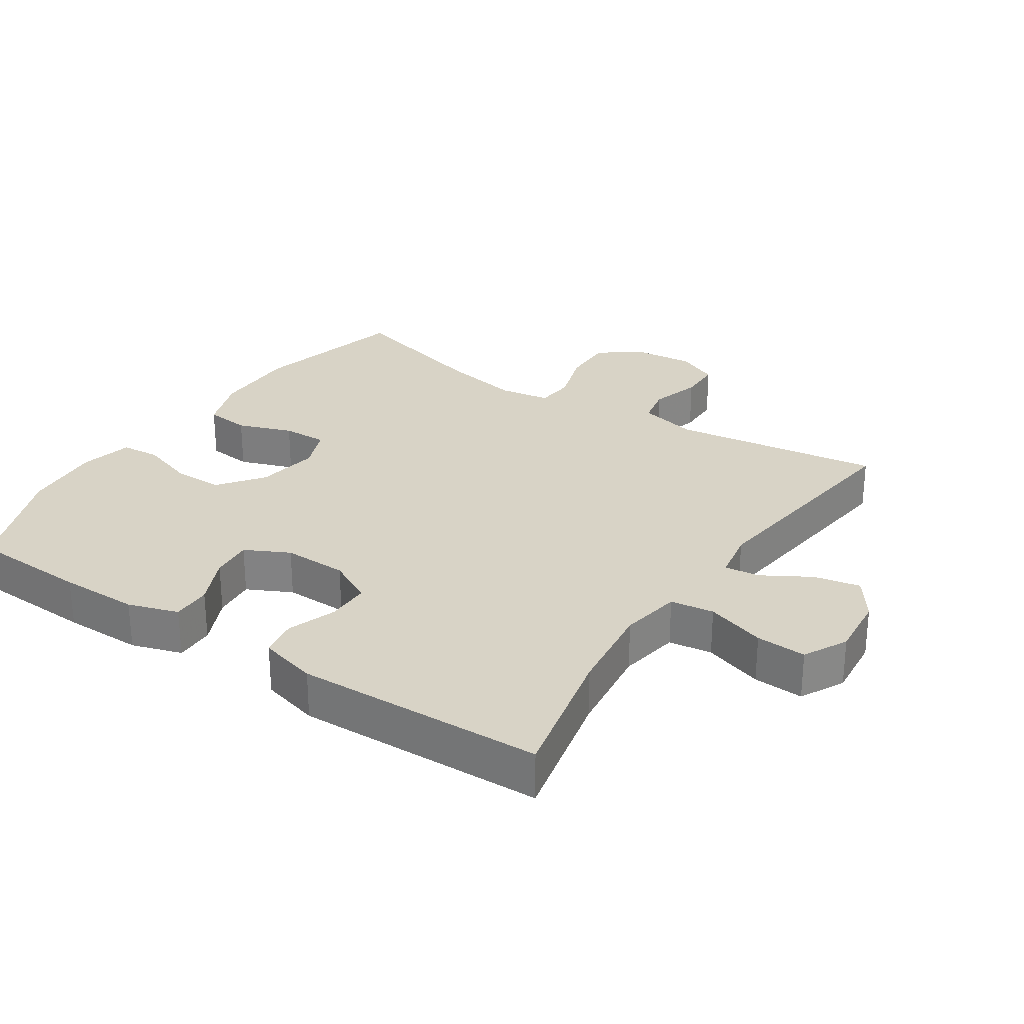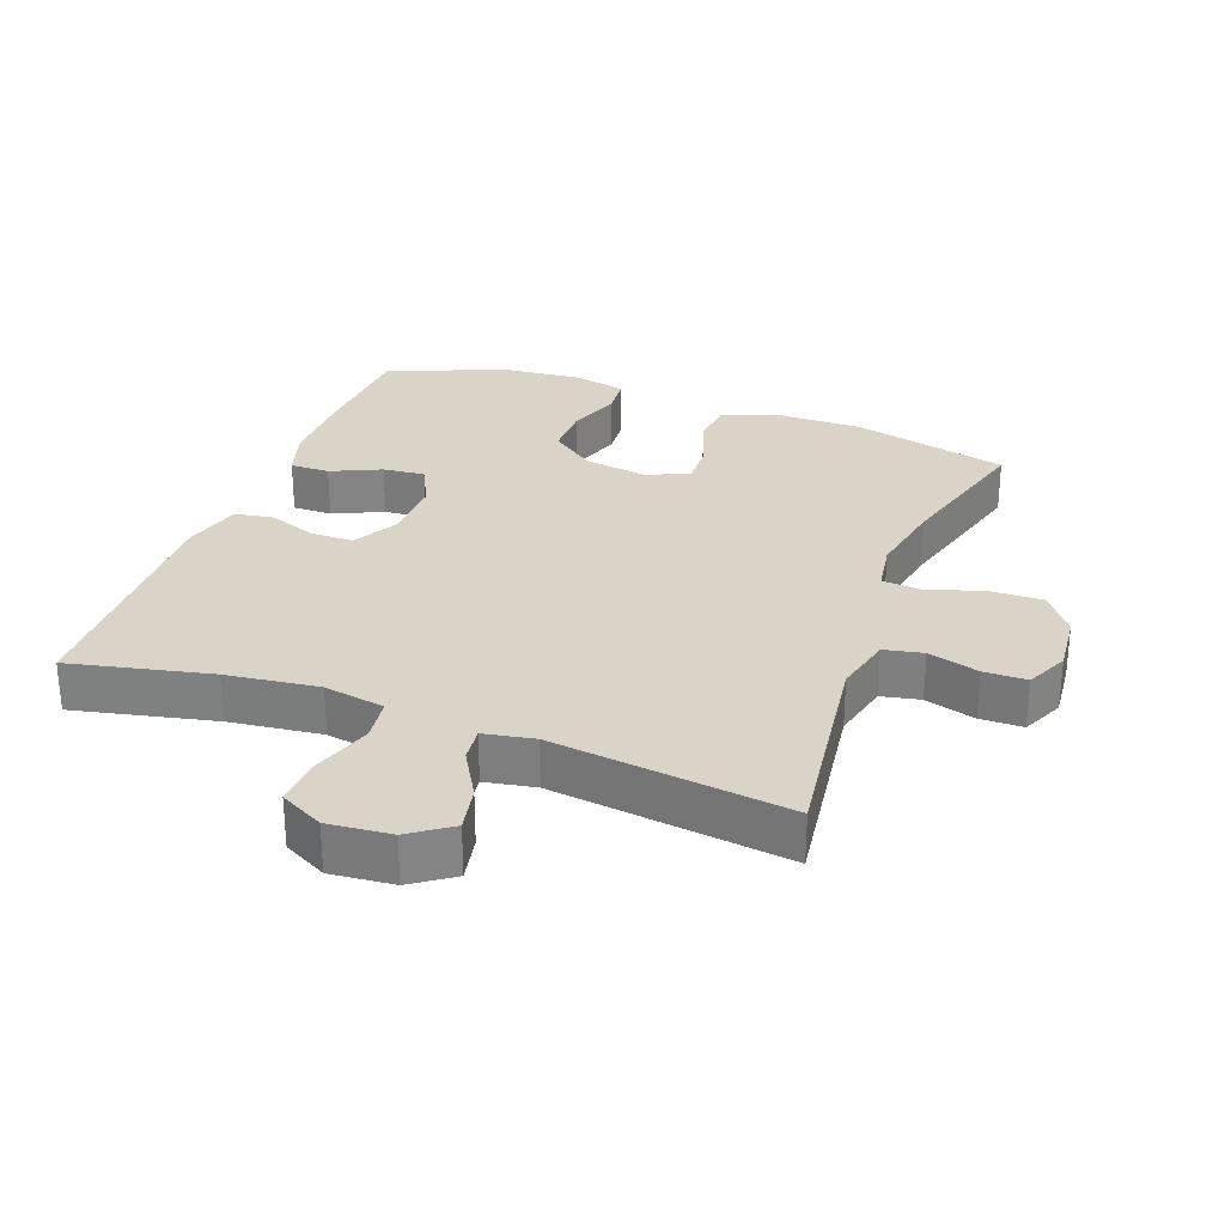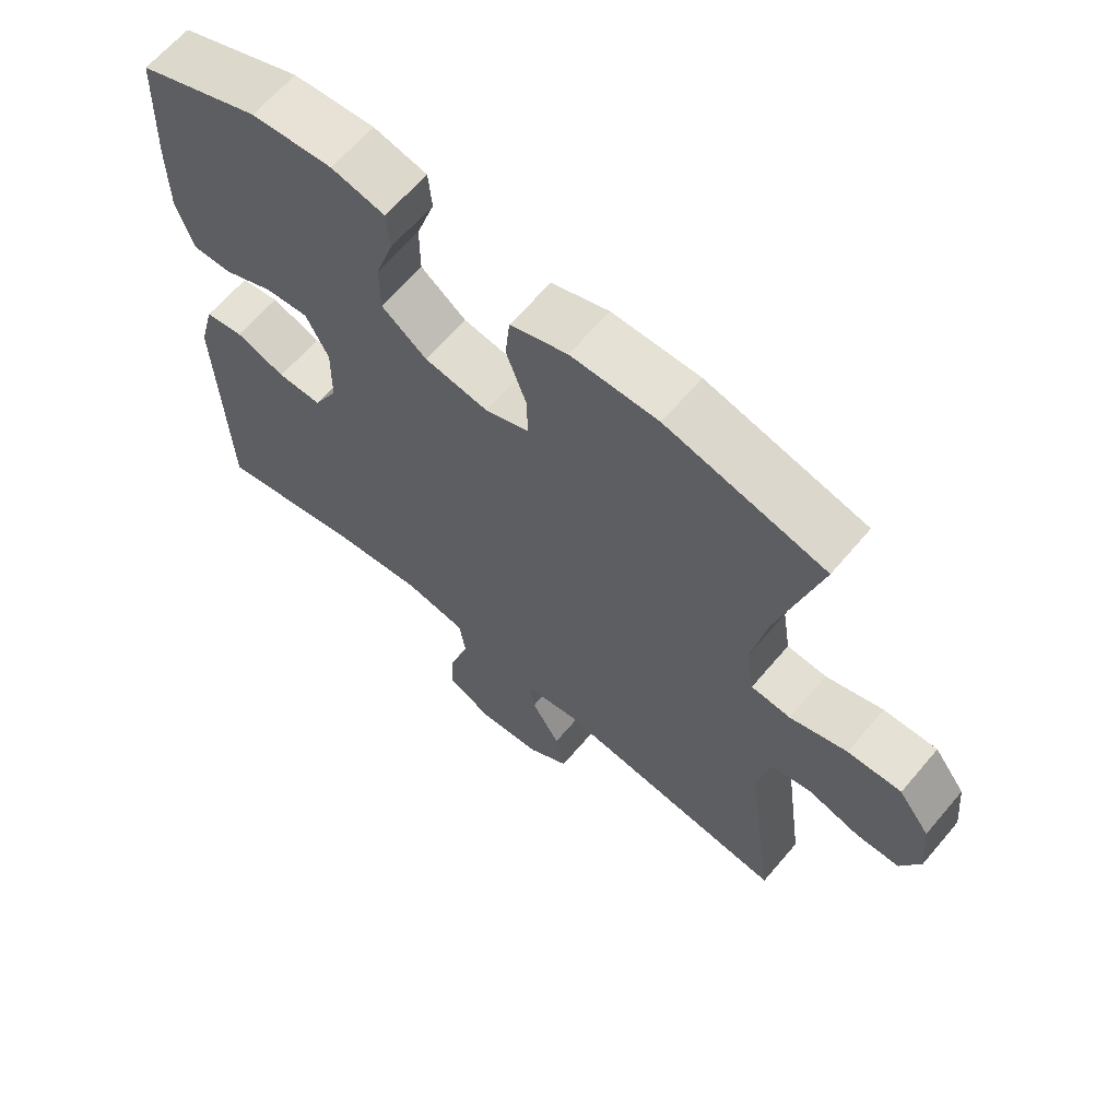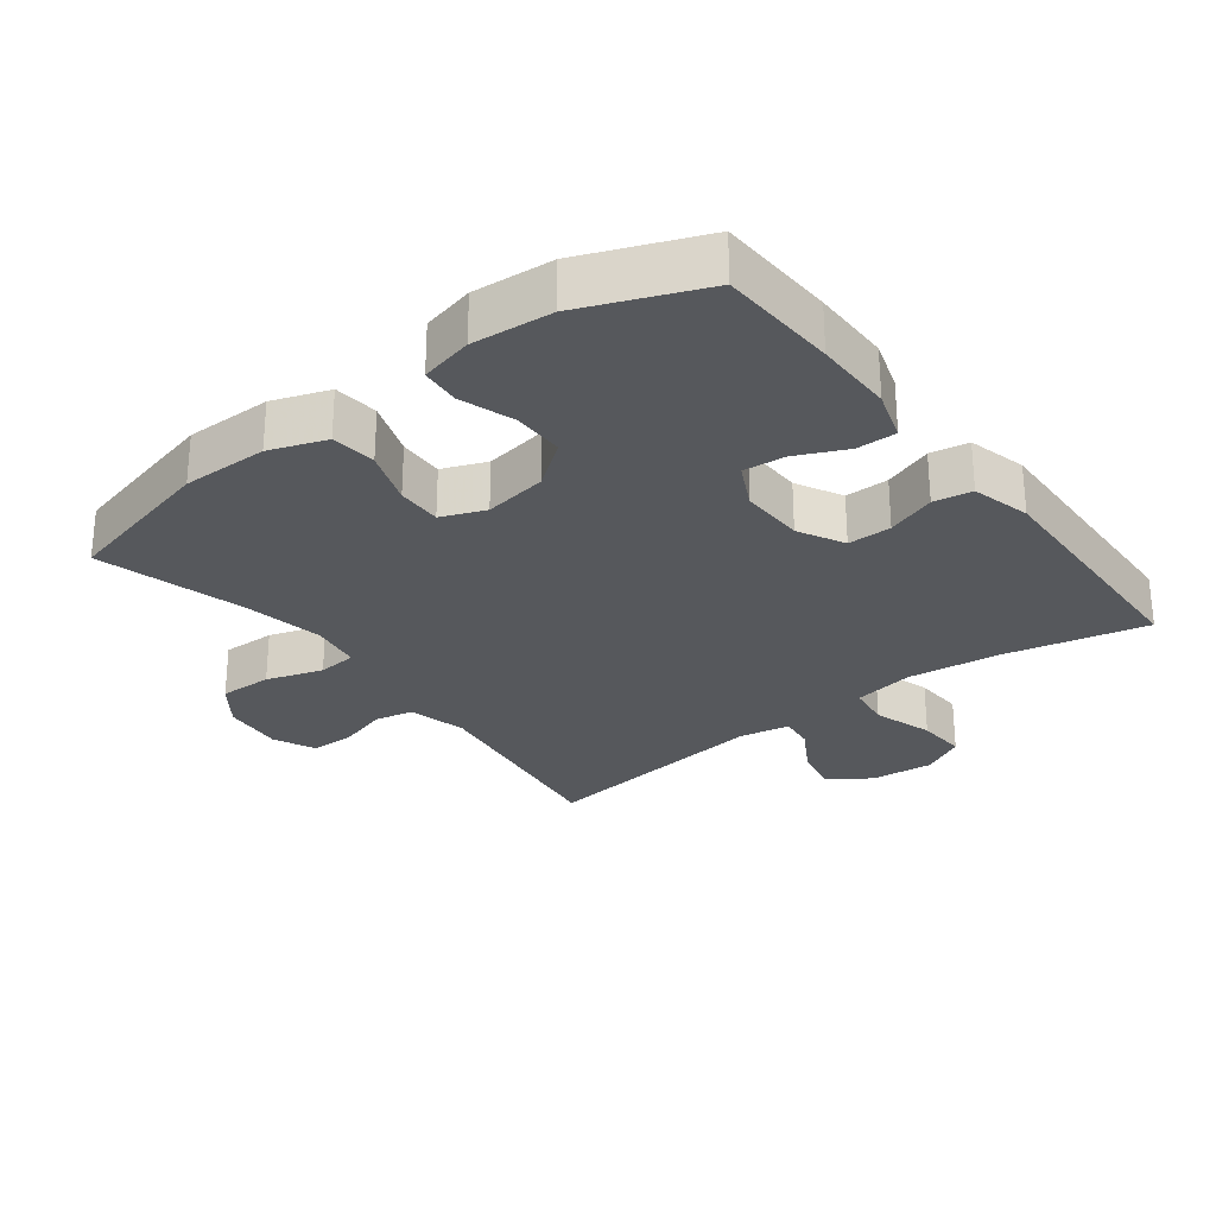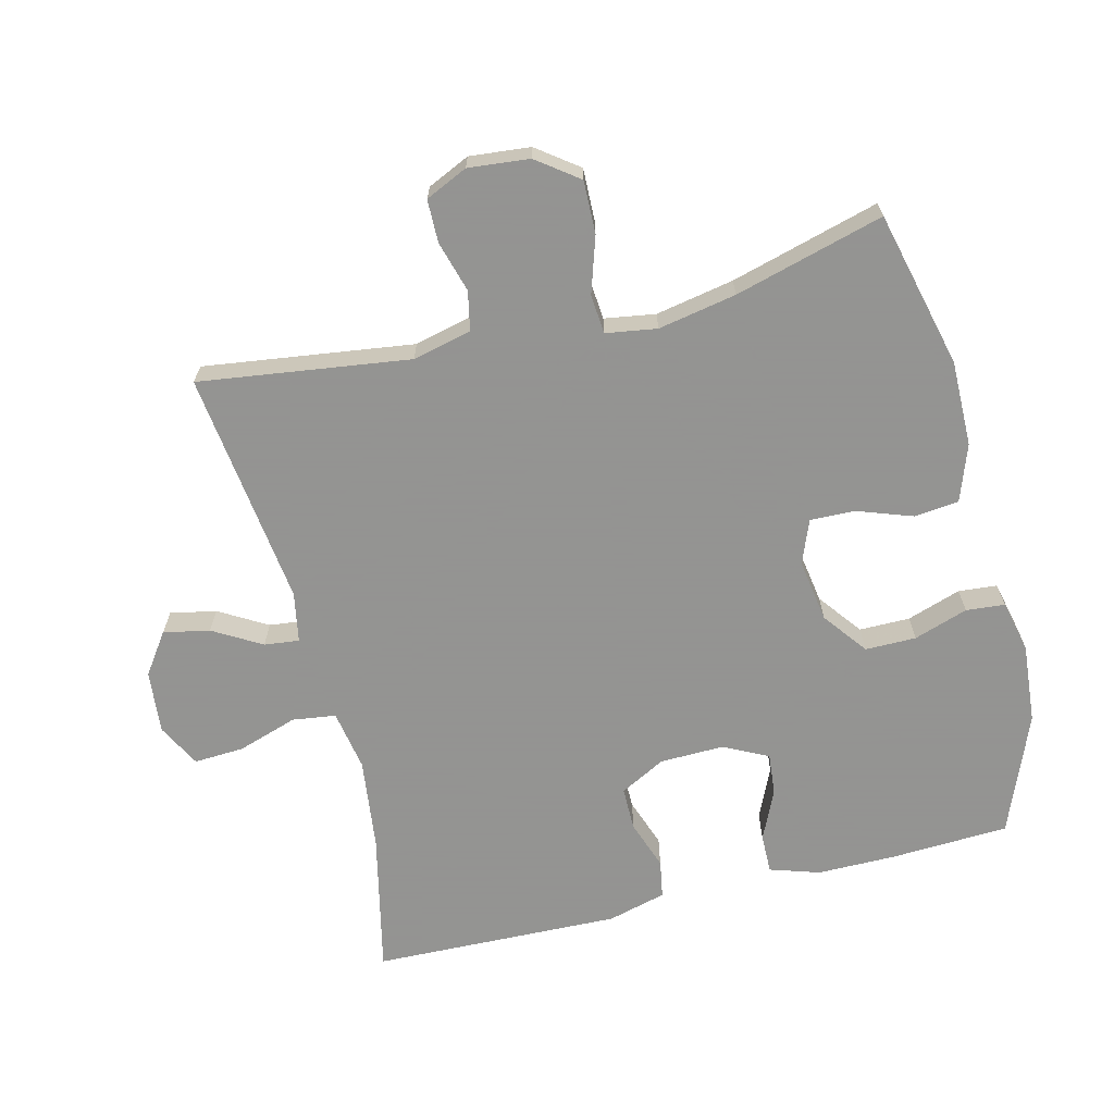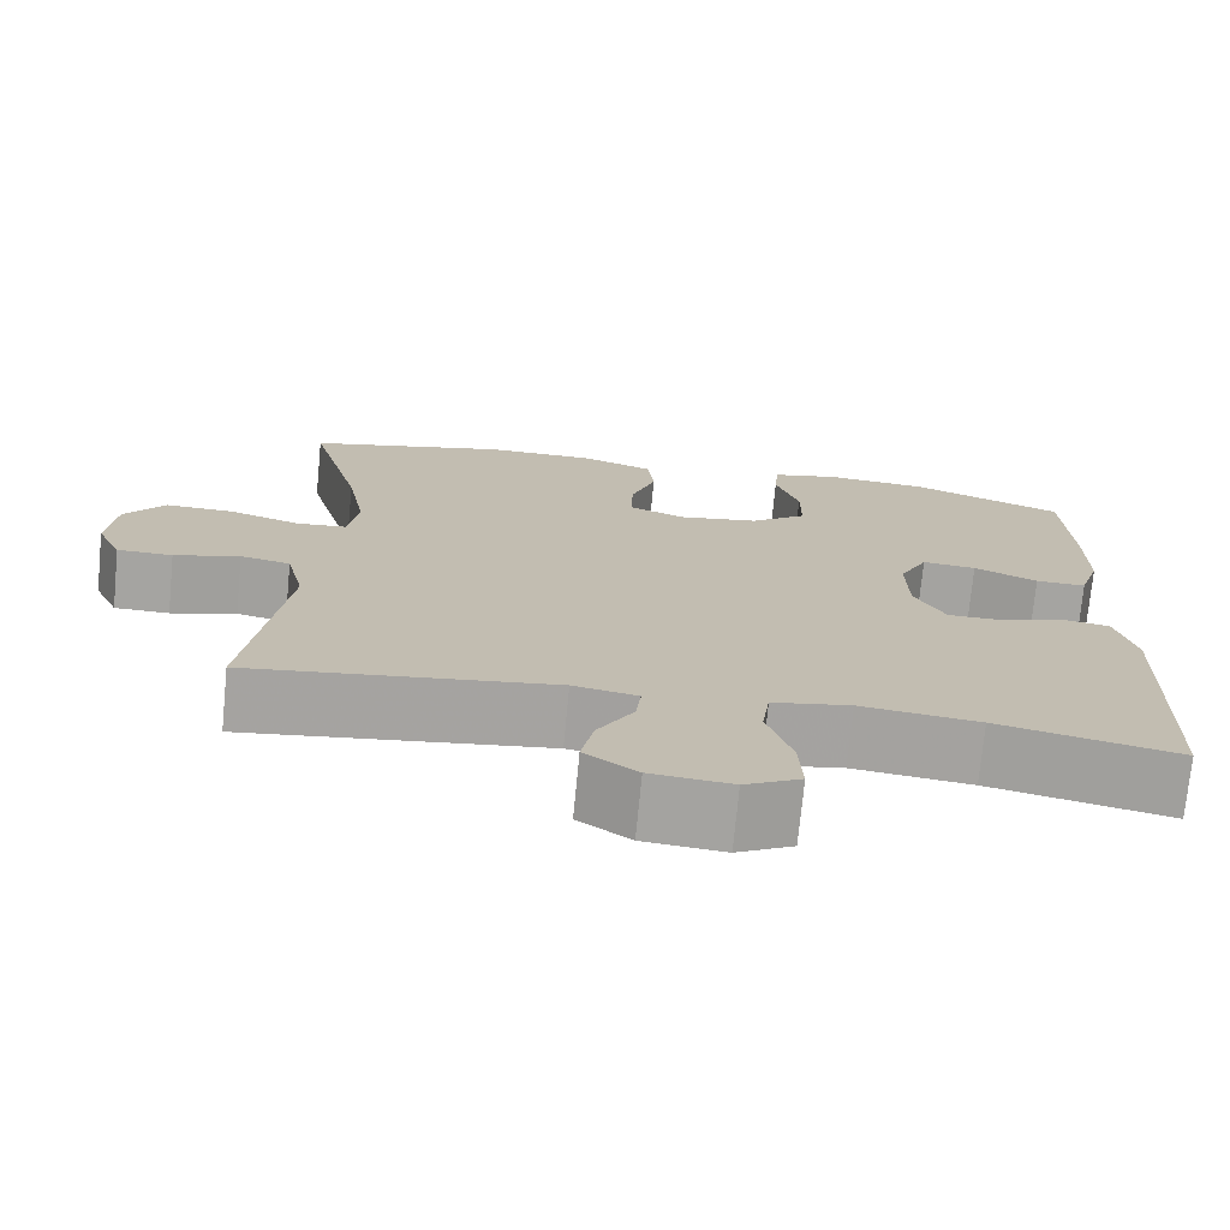
<metadata>
{"format":"obj","ext":"obj","renderer":"f3d","projection":"perspective","resolution":1024,"background":"white","views":[{"elev":28.1,"azim":123.6,"up":"+Y"},{"elev":28.8,"azim":-159.5,"up":"+Y"},{"elev":64.5,"azim":-139.7,"up":"+Z"},{"elev":-27.7,"azim":37.4,"up":"+Y"},{"elev":-66.9,"azim":-76.0,"up":"+Y"},{"elev":-73.4,"azim":-5.5,"up":"+Z"}]}
</metadata>
<code>
v -0.5 0.07 0.5
v -0.267 0.07 0.557
v -0.139 0.07 0.556
v -0.055 0.07 0.526
v -0.048 0.07 0.459
v -0.077 0.07 0.377
v -0.079 0.07 0.31
v -0.014 0.07 0.284
v 0.08 0.07 0.299
v 0.146 0.07 0.349
v 0.146 0.07 0.425
v 0.119 0.07 0.506
v 0.124 0.07 0.564
v 0.202 0.07 0.582
v 0.321 0.07 0.572
v 0.5 0.07 0.5
v 0.508 0.07 0.324
v 0.508 0.07 0.206
v 0.484 0.07 0.131
v 0.425 0.07 0.132
v 0.351 0.07 0.166
v 0.288 0.07 0.172
v 0.255 0.07 0.106
v 0.257 0.07 0.01
v 0.293 0.07 -0.058
v 0.358 0.07 -0.058
v 0.431 0.07 -0.032
v 0.488 0.07 -0.042
v 0.511 0.07 -0.129
v 0.5 0.07 -0.5
v 0.29 0.07 -0.453
v 0.152 0.07 -0.436
v 0.061 0.07 -0.452
v 0.052 0.07 -0.517
v 0.081 0.07 -0.606
v 0.085 0.07 -0.681
v 0.02 0.07 -0.715
v -0.074 0.07 -0.706
v -0.135 0.07 -0.663
v -0.121 0.07 -0.594
v -0.079 0.07 -0.522
v -0.073 0.07 -0.47
v -0.148 0.07 -0.456
v -0.5 0.07 -0.5
v -0.457 0.07 -0.186
v -0.478 0.07 -0.098
v -0.536 0.07 -0.086
v -0.612 0.07 -0.108
v -0.676 0.07 -0.107
v -0.705 0.07 -0.044
v -0.696 0.07 0.047
v -0.65 0.07 0.109
v -0.571 0.07 0.107
v -0.487 0.07 0.08
v -0.429 0.07 0.085
v -0.417 0.07 0.161
v -0.439 0.07 0.278
v -0.5 0 0.5
v -0.267 0 0.557
v -0.139 0 0.556
v -0.055 0 0.526
v -0.048 0 0.459
v -0.077 0 0.377
v -0.079 0 0.31
v -0.014 0 0.284
v 0.08 0 0.299
v 0.146 0 0.349
v 0.146 0 0.425
v 0.119 0 0.506
v 0.124 0 0.564
v 0.202 0 0.582
v 0.321 0 0.572
v 0.5 0 0.5
v 0.508 0 0.324
v 0.508 0 0.206
v 0.484 0 0.131
v 0.425 0 0.132
v 0.351 0 0.166
v 0.288 0 0.172
v 0.255 0 0.106
v 0.257 0 0.01
v 0.293 0 -0.058
v 0.358 0 -0.058
v 0.431 0 -0.032
v 0.488 0 -0.042
v 0.511 0 -0.129
v 0.5 0 -0.5
v 0.29 0 -0.453
v 0.152 0 -0.436
v 0.061 0 -0.452
v 0.052 0 -0.517
v 0.081 0 -0.606
v 0.085 0 -0.681
v 0.02 0 -0.715
v -0.074 0 -0.706
v -0.135 0 -0.663
v -0.121 0 -0.594
v -0.079 0 -0.522
v -0.073 0 -0.47
v -0.148 0 -0.456
v -0.5 0 -0.5
v -0.457 0 -0.186
v -0.478 0 -0.098
v -0.536 0 -0.086
v -0.612 0 -0.108
v -0.676 0 -0.107
v -0.705 0 -0.044
v -0.696 0 0.047
v -0.65 0 0.109
v -0.571 0 0.107
v -0.487 0 0.08
v -0.429 0 0.085
v -0.417 0 0.161
v -0.439 0 0.278
f 51 52 53 54
f 51 54 55
f 50 51 55
f 47 48 49 50
f 46 47 50 55
f 45 46 55
f 43 44 45
f 42 43 45 55
f 38 39 40 41
f 38 41 42
f 37 38 42
f 34 35 36 37
f 33 34 37 42
f 32 33 42 55
f 28 29 30 31
f 26 27 28 31
f 25 26 31 32
f 24 25 32 55
f 18 19 20 21
f 18 21 22
f 17 18 22
f 16 17 22
f 15 16 22
f 14 15 22 23
f 11 12 13 14
f 10 11 14 23
f 3 4 5 6
f 3 6 7
f 57 1 2 3
f 56 57 3 7
f 9 10 23 24
f 8 9 24 55
f 7 8 55 56
f 111 110 109 108
f 112 111 108
f 112 108 107
f 107 106 105 104
f 112 107 104 103
f 112 103 102
f 102 101 100
f 112 102 100 99
f 98 97 96 95
f 99 98 95
f 99 95 94
f 94 93 92 91
f 99 94 91 90
f 112 99 90 89
f 88 87 86 85
f 88 85 84 83
f 89 88 83 82
f 112 89 82 81
f 78 77 76 75
f 79 78 75
f 79 75 74
f 79 74 73
f 79 73 72
f 80 79 72 71
f 71 70 69 68
f 80 71 68 67
f 63 62 61 60
f 64 63 60
f 60 59 58 114
f 64 60 114 113
f 81 80 67 66
f 112 81 66 65
f 113 112 65 64
f 1 58 59 2
f 2 59 60 3
f 3 60 61 4
f 4 61 62 5
f 5 62 63 6
f 6 63 64 7
f 7 64 65 8
f 8 65 66 9
f 9 66 67 10
f 10 67 68 11
f 11 68 69 12
f 12 69 70 13
f 13 70 71 14
f 14 71 72 15
f 15 72 73 16
f 16 73 74 17
f 17 74 75 18
f 18 75 76 19
f 19 76 77 20
f 20 77 78 21
f 21 78 79 22
f 22 79 80 23
f 23 80 81 24
f 24 81 82 25
f 25 82 83 26
f 26 83 84 27
f 27 84 85 28
f 28 85 86 29
f 29 86 87 30
f 30 87 88 31
f 31 88 89 32
f 32 89 90 33
f 33 90 91 34
f 34 91 92 35
f 35 92 93 36
f 36 93 94 37
f 37 94 95 38
f 38 95 96 39
f 39 96 97 40
f 40 97 98 41
f 41 98 99 42
f 42 99 100 43
f 43 100 101 44
f 44 101 102 45
f 45 102 103 46
f 46 103 104 47
f 47 104 105 48
f 48 105 106 49
f 49 106 107 50
f 50 107 108 51
f 51 108 109 52
f 52 109 110 53
f 53 110 111 54
f 54 111 112 55
f 55 112 113 56
f 56 113 114 57
f 57 114 58 1

</code>
